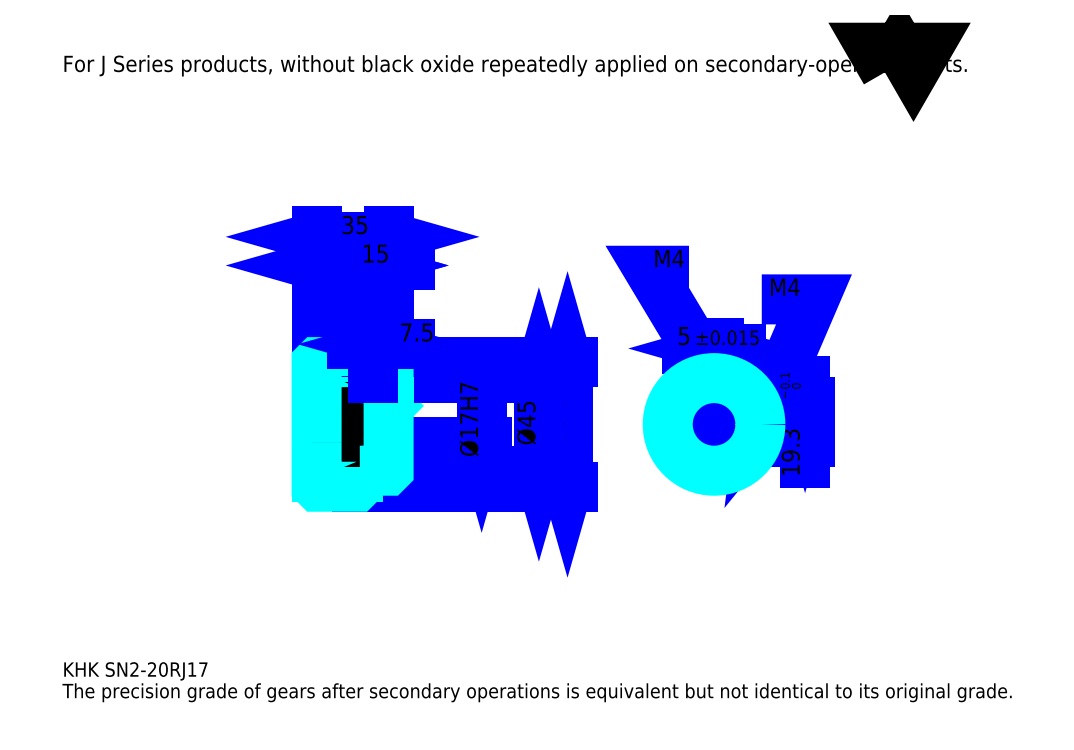
<metadata>
{"format":"dxf","ext":"dxf","renderer":"ezdxf+matplotlib","layout":"modelspace","background":"white","min_lineweight":24,"dpi":150}
</metadata>
<code>
0
SECTION
2
ENTITIES
0
TEXT
8
0
10
17.39
20
19.13
40
6.957
41
1
1
KHK SN2-20RJ17
7
KANJI
50
0
51
0
0
TEXT
8
0
10
17.39
20
8.696
40
6.957
41
1
1
The precision grade of gears after secondary operations is equivalent but not identical to its original grade.
7
KANJI
50
0
51
0
0
TEXT
8
0
10
17.39
20
313
40
7.826
41
1
1
For J Series products, without black oxide repeatedly applied on secondary-operated parts.
7
KANJI
50
0
51
0
0
POLYLINE
8
0
66
     1
70
     2
0
VERTEX
8
0
10
417.4
20
313
0
VERTEX
8
0
10
410.6
20
324.8
0
VERTEX
8
0
10
437.7
20
324.8
0
VERTEX
8
0
10
431
20
313
0
VERTEX
8
0
10
424.2
20
324.8
0
VERTEX
8
0
10
417.4
20
313
0
SEQEND
0
LINE
8
0
10
262.8
20
172
11
262.8
21
111.5
0
POLYLINE
8
0
66
     1
70
     2
0
VERTEX
8
0
10
264.6
20
165.9
0
VERTEX
8
0
10
262.8
20
172
0
VERTEX
8
0
10
261.1
20
165.9
0
SEQEND
0
POLYLINE
8
0
66
     1
70
     2
0
VERTEX
8
0
10
261.1
20
117.5
0
VERTEX
8
0
10
262.8
20
111.5
0
VERTEX
8
0
10
264.6
20
117.5
0
SEQEND
0
LINE
8
0
10
175.9
20
172
11
265.4
21
172
0
LINE
8
0
10
175.9
20
111.5
11
265.4
21
111.5
0
TEXT
8
0
10
261.1
20
123
40
8.696
41
1
1
%%c60.57
7
KANJI
50
90
51
0
0
LINE
8
DASHDOT
10
135.7
20
170
11
166.1
21
170
0
LINE
8
DASHDOT
10
135.7
20
113.5
11
166.1
21
113.5
0
LINE
8
DASHDOT
10
135.7
20
141.7
11
181.1
21
141.7
0
LINE
8
0
10
160.9
20
171.5
11
160.9
21
172
0
LINE
8
0
10
140.9
20
171.5
11
140.9
21
172
0
LINE
8
0
10
161.9
20
164.2
11
175.9
21
164.2
0
LINE
8
0
10
161.9
20
119.2
11
175.9
21
119.2
0
LINE
8
0
10
160.4
20
172
11
175.9
21
172
0
LINE
8
0
10
160.4
20
111.5
11
175.9
21
111.5
0
LINE
8
0
10
140.9
20
167.5
11
160.9
21
167.5
0
LINE
8
0
10
140.9
20
116
11
160.9
21
116
0
LINE
8
0
10
175.4
20
133.2
11
175.9
21
132.7
0
LINE
8
0
10
175.4
20
150.2
11
175.9
21
150.7
0
LINE
8
0
10
141.4
20
150.2
11
141.4
21
133.2
0
POLYLINE
8
0
66
     1
70
     2
0
VERTEX
8
0
10
140.9
20
132.7
0
VERTEX
8
0
10
141.4
20
133.2
0
VERTEX
8
0
10
175.4
20
133.2
0
VERTEX
8
0
10
175.4
20
150.2
0
VERTEX
8
0
10
141.4
20
150.2
0
VERTEX
8
0
10
140.9
20
150.7
0
SEQEND
0
ARC
8
0
10
161.9
20
165.2
40
1
50
180
51
270
0
ARC
8
0
10
161.9
20
118.2
40
1
50
90
51
180
0
LINE
8
0
10
175.9
20
163.7
11
175.9
21
172
0
LINE
8
0
10
140.9
20
219
11
160.9
21
219
0
POLYLINE
8
0
66
     1
70
     2
0
VERTEX
8
0
10
147
20
220.7
0
VERTEX
8
0
10
140.9
20
219
0
VERTEX
8
0
10
147
20
217.2
0
SEQEND
0
POLYLINE
8
0
66
     1
70
     2
0
VERTEX
8
0
10
154.8
20
217.2
0
VERTEX
8
0
10
160.9
20
219
0
VERTEX
8
0
10
154.8
20
220.7
0
SEQEND
0
LINE
8
0
10
160.9
20
172
11
160.9
21
221.6
0
TEXT
8
0
10
145.2
20
220.4
40
8.696
41
1
1
20
7
KANJI
50
0
51
0
0
LINE
8
0
10
140.9
20
232.9
11
175.9
21
232.9
0
POLYLINE
8
0
66
     1
70
     2
0
VERTEX
8
0
10
147
20
234.6
0
VERTEX
8
0
10
140.9
20
232.9
0
VERTEX
8
0
10
147
20
231.2
0
SEQEND
0
POLYLINE
8
0
66
     1
70
     2
0
VERTEX
8
0
10
169.8
20
231.2
0
VERTEX
8
0
10
175.9
20
232.9
0
VERTEX
8
0
10
169.8
20
234.6
0
SEQEND
0
LINE
8
0
10
140.9
20
172
11
140.9
21
235.5
0
LINE
8
0
10
175.9
20
172
11
175.9
21
235.5
0
TEXT
8
0
10
152.7
20
234.3
40
8.696
41
1
1
35
7
KANJI
50
0
51
0
0
LINE
8
0
10
186.3
20
219
11
150.4
21
219
0
POLYLINE
8
0
66
     1
70
     2
0
VERTEX
8
0
10
154.8
20
217.2
0
VERTEX
8
0
10
160.9
20
219
0
VERTEX
8
0
10
154.8
20
220.7
0
SEQEND
0
POLYLINE
8
0
66
     1
70
     2
0
VERTEX
8
0
10
182
20
220.7
0
VERTEX
8
0
10
175.9
20
219
0
VERTEX
8
0
10
182
20
217.2
0
SEQEND
0
TEXT
8
0
10
162.7
20
220.4
40
8.696
41
1
1
15
7
KANJI
50
0
51
0
0
LINE
8
0
10
248.9
20
164.2
11
248.9
21
119.2
0
POLYLINE
8
0
66
     1
70
     2
0
VERTEX
8
0
10
250.7
20
158.2
0
VERTEX
8
0
10
248.9
20
164.2
0
VERTEX
8
0
10
247.2
20
158.2
0
SEQEND
0
POLYLINE
8
0
66
     1
70
     2
0
VERTEX
8
0
10
247.2
20
125.3
0
VERTEX
8
0
10
248.9
20
119.2
0
VERTEX
8
0
10
250.7
20
125.3
0
SEQEND
0
LINE
8
0
10
175.9
20
164.2
11
251.5
21
164.2
0
LINE
8
0
10
175.9
20
119.2
11
251.5
21
119.2
0
TEXT
8
0
10
247.2
20
131.5
40
8.696
41
1
1
%%c45
7
KANJI
50
90
51
0
0
ARC
8
0
10
334
20
141.7
40
8.5
50
107.1
51
72.9
0
POLYLINE
8
0
66
     1
70
     2
0
VERTEX
8
0
10
336.5
20
149.9
0
VERTEX
8
0
10
336.5
20
152.5
0
VERTEX
8
0
10
331.5
20
152.5
0
VERTEX
8
0
10
331.5
20
149.9
0
SEQEND
0
LINE
8
0
10
140.9
20
152.5
11
175.9
21
152.5
0
POLYLINE
8
DASHDOT
66
     1
70
     2
0
VERTEX
8
DASHDOT
10
168.4
20
169.5
0
VERTEX
8
DASHDOT
10
168.4
20
147.3
0
SEQEND
0
POLYLINE
8
0
66
     1
70
     2
0
VERTEX
8
0
10
170.4
20
164.2
0
VERTEX
8
0
10
170.4
20
152.5
0
SEQEND
0
POLYLINE
8
0
66
     1
70
     2
0
VERTEX
8
0
10
166.4
20
164.2
0
VERTEX
8
0
10
166.4
20
152.5
0
SEQEND
0
POLYLINE
8
0
66
     1
70
     2
0
VERTEX
8
0
10
170
20
164.2
0
VERTEX
8
0
10
170
20
152.5
0
SEQEND
0
POLYLINE
8
0
66
     1
70
     2
0
VERTEX
8
0
10
166.7
20
164.2
0
VERTEX
8
0
10
166.7
20
152.5
0
SEQEND
0
POLYLINE
8
0
66
     1
70
     2
0
VERTEX
8
0
10
332
20
152.5
0
VERTEX
8
0
10
332
20
164.2
0
SEQEND
0
POLYLINE
8
0
66
     1
70
     2
0
VERTEX
8
0
10
336
20
152.5
0
VERTEX
8
0
10
336
20
164.2
0
SEQEND
0
POLYLINE
8
0
66
     1
70
     2
0
VERTEX
8
0
10
332.4
20
152.5
0
VERTEX
8
0
10
332.4
20
164.2
0
SEQEND
0
POLYLINE
8
0
66
     1
70
     2
0
VERTEX
8
0
10
335.6
20
152.5
0
VERTEX
8
0
10
335.6
20
164.2
0
SEQEND
0
POLYLINE
8
0
66
     1
70
     2
0
VERTEX
8
0
10
334
20
164.2
0
VERTEX
8
0
10
302.7
20
216.4
0
VERTEX
8
0
10
321.8
20
216.4
0
SEQEND
0
POLYLINE
8
0
66
     1
70
     2
0
VERTEX
8
0
10
329.4
20
168.6
0
VERTEX
8
0
10
334
20
164.2
0
VERTEX
8
0
10
332.4
20
170.4
0
SEQEND
0
TEXT
8
0
10
304.5
20
218.2
40
8.348
41
1
1
M4
7
KANJI
50
0
51
0
0
CIRCLE
8
0
10
168.4
20
141.7
40
2
0
CIRCLE
8
0
10
168.4
20
141.7
40
1.62
0
POLYLINE
8
DASHDOT
66
     1
70
     2
0
VERTEX
8
DASHDOT
10
161.2
20
141.7
0
VERTEX
8
DASHDOT
10
175.6
20
141.7
0
SEQEND
0
POLYLINE
8
DASHDOT
66
     1
70
     2
0
VERTEX
8
DASHDOT
10
168.4
20
134.5
0
VERTEX
8
DASHDOT
10
168.4
20
149
0
SEQEND
0
LINE
8
DASHDOT
10
168.4
20
164.2
11
168.4
21
141.7
0
LINE
8
0
10
168.4
20
164.2
11
168.4
21
172
0
POLYLINE
8
0
66
     1
70
     2
0
VERTEX
8
0
10
342.3
20
143.7
0
VERTEX
8
0
10
356.4
20
143.7
0
SEQEND
0
POLYLINE
8
0
66
     1
70
     2
0
VERTEX
8
0
10
342.3
20
139.7
0
VERTEX
8
0
10
356.4
20
139.7
0
SEQEND
0
POLYLINE
8
0
66
     1
70
     2
0
VERTEX
8
0
10
342.4
20
143.4
0
VERTEX
8
0
10
356.5
20
143.4
0
SEQEND
0
POLYLINE
8
0
66
     1
70
     2
0
VERTEX
8
0
10
342.4
20
140.1
0
VERTEX
8
0
10
356.5
20
140.1
0
SEQEND
0
POLYLINE
8
0
66
     1
70
     2
0
VERTEX
8
0
10
356.5
20
141.7
0
VERTEX
8
0
10
382.6
20
202.5
0
VERTEX
8
0
10
357.2
20
202.5
0
SEQEND
0
POLYLINE
8
0
66
     1
70
     2
0
VERTEX
8
0
10
357.3
20
148
0
VERTEX
8
0
10
356.5
20
141.7
0
VERTEX
8
0
10
360.5
20
146.6
0
SEQEND
0
TEXT
8
0
10
360.7
20
204.2
40
8.348
41
1
1
M4
7
KANJI
50
0
51
0
0
LINE
8
DASHDOT
10
140.9
20
151.7
11
160.9
21
131.7
0
LINE
8
0
10
150.9
20
150.4
11
150.9
21
133
0
LINE
8
0
10
221.1
20
150.2
11
221.1
21
133.2
0
POLYLINE
8
0
66
     1
70
     2
0
VERTEX
8
0
10
219.3
20
139.3
0
VERTEX
8
0
10
221.1
20
133.2
0
VERTEX
8
0
10
222.8
20
139.3
0
SEQEND
0
LINE
8
0
10
175.9
20
133.2
11
223.7
21
133.2
0
TEXT
8
0
10
219.3
20
125.9
40
8.696
41
1
1
%%c17H7
7
KANJI
50
90
51
0
0
POLYLINE
8
0
66
     1
70
     2
0
VERTEX
8
0
10
140.9
20
132.7
0
VERTEX
8
0
10
140.9
20
112
0
VERTEX
8
0
10
141.4
20
111.5
0
VERTEX
8
0
10
160.4
20
111.5
0
VERTEX
8
0
10
160.9
20
112
0
VERTEX
8
0
10
160.9
20
118.2
0
SEQEND
0
POLYLINE
8
0
66
     1
70
     2
0
VERTEX
8
0
10
161.9
20
119.2
0
VERTEX
8
0
10
175.4
20
119.2
0
VERTEX
8
0
10
175.9
20
119.7
0
VERTEX
8
0
10
175.9
20
163.7
0
VERTEX
8
0
10
175.4
20
164.2
0
VERTEX
8
0
10
161.9
20
164.2
0
SEQEND
0
POLYLINE
8
0
66
     1
70
     2
0
VERTEX
8
0
10
160.9
20
165.2
0
VERTEX
8
0
10
160.9
20
171.5
0
VERTEX
8
0
10
160.4
20
172
0
VERTEX
8
0
10
141.4
20
172
0
VERTEX
8
0
10
140.9
20
171.5
0
VERTEX
8
0
10
140.9
20
132.7
0
SEQEND
0
LINE
8
DASHDOT
10
334
20
157.8
11
334
21
128
0
LINE
8
DASHDOT
10
347.7
20
141.7
11
320.3
21
141.7
0
LINE
8
0
10
347
20
178.6
11
321.1
21
178.6
0
POLYLINE
8
0
66
     1
70
     2
0
VERTEX
8
0
10
325.4
20
176.9
0
VERTEX
8
0
10
331.5
20
178.6
0
VERTEX
8
0
10
325.4
20
180.4
0
SEQEND
0
POLYLINE
8
0
66
     1
70
     2
0
VERTEX
8
0
10
342.6
20
180.4
0
VERTEX
8
0
10
336.5
20
178.6
0
VERTEX
8
0
10
342.6
20
176.9
0
SEQEND
0
LINE
8
0
10
331.5
20
152.5
11
331.5
21
181.2
0
LINE
8
0
10
336.5
20
152.5
11
336.5
21
181.2
0
TEXT
8
0
10
316.1
20
180.4
40
8.696
41
1
1
5
7
KANJI
50
0
51
0
0
TEXT
8
0
10
324.7
20
180.4
40
6.957
41
1
1
%%p0.015
7
KANJI
50
0
51
0
0
LINE
8
0
10
378.3
20
122.8
11
378.3
21
163
0
POLYLINE
8
0
66
     1
70
     2
0
VERTEX
8
0
10
376.5
20
158.6
0
VERTEX
8
0
10
378.3
20
152.5
0
VERTEX
8
0
10
380
20
158.6
0
SEQEND
0
POLYLINE
8
0
66
     1
70
     2
0
VERTEX
8
0
10
380
20
127.2
0
VERTEX
8
0
10
378.3
20
133.2
0
VERTEX
8
0
10
376.5
20
127.2
0
SEQEND
0
LINE
8
0
10
336.5
20
152.5
11
380.9
21
152.5
0
LINE
8
0
10
334
20
133.2
11
380.9
21
133.2
0
TEXT
8
0
10
375.7
20
116.2
40
8.696
41
1
1
19.3
7
KANJI
50
90
51
0
0
TEXT
8
0
10
376.2
20
153.8
40
4.348
41
1
1

7
KANJI
50
90
51
0
0
TEXT
8
0
10
370.8
20
153.8
40
4.348
41
1
1
+
7
KANJI
50
90
51
0
0
TEXT
8
0
10
376.2
20
158.7
40
4.348
41
1
1
0
7
KANJI
50
90
51
0
0
TEXT
8
0
10
370.8
20
158.7
40
4.348
41
1
1
0.1
7
KANJI
50
90
51
0
0
CIRCLE
8
0
10
334
20
141.7
40
22.5
0
LINE
8
0
10
186.3
20
180.7
11
157.9
21
180.7
0
POLYLINE
8
0
66
     1
70
     2
0
VERTEX
8
0
10
162.3
20
179
0
VERTEX
8
0
10
168.4
20
180.7
0
VERTEX
8
0
10
162.3
20
182.5
0
SEQEND
0
POLYLINE
8
0
66
     1
70
     2
0
VERTEX
8
0
10
182
20
182.5
0
VERTEX
8
0
10
175.9
20
180.7
0
VERTEX
8
0
10
182
20
179
0
SEQEND
0
LINE
8
0
10
168.4
20
172
11
168.4
21
183.3
0
TEXT
8
0
10
181.1
20
182.1
40
8.696
41
1
1
7.5
7
KANJI
50
0
51
0
0
LINE
8
0
10
168.4
20
164.2
11
168.4
21
172
0
ENDSEC
0
EOF

</code>
